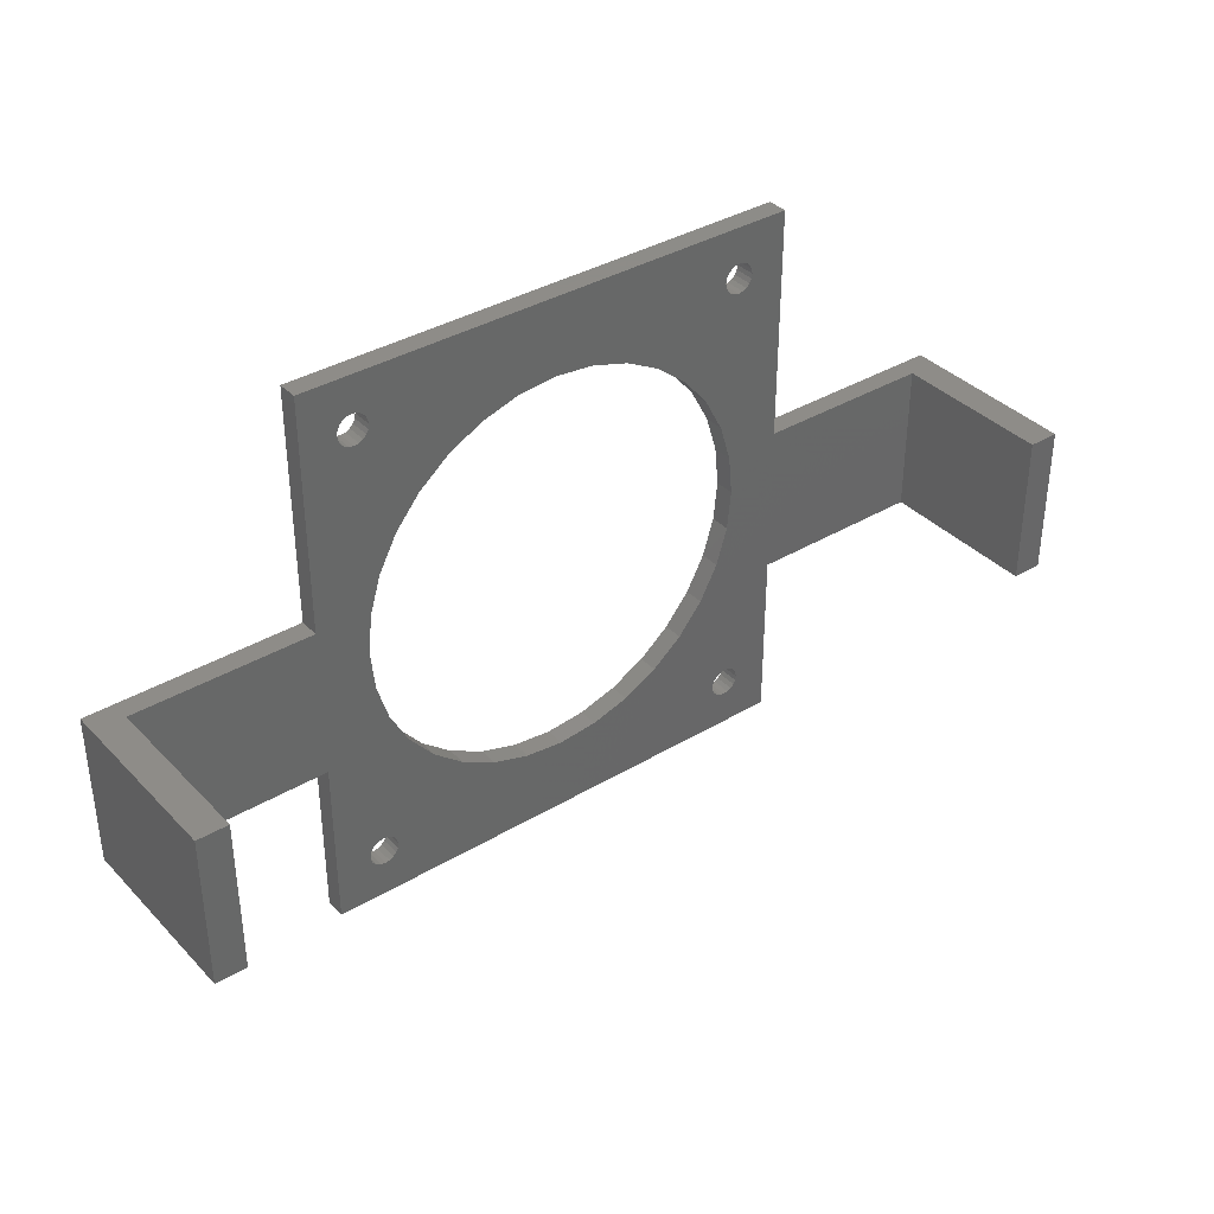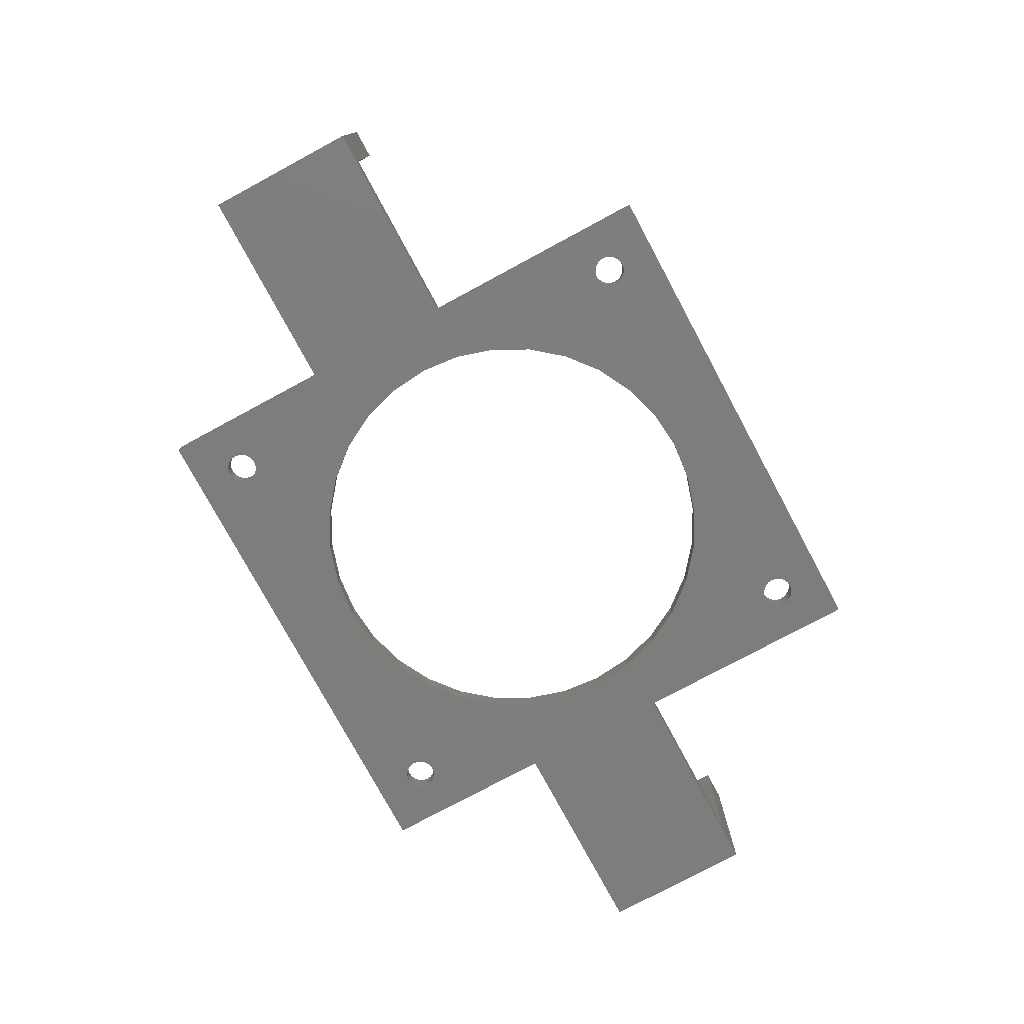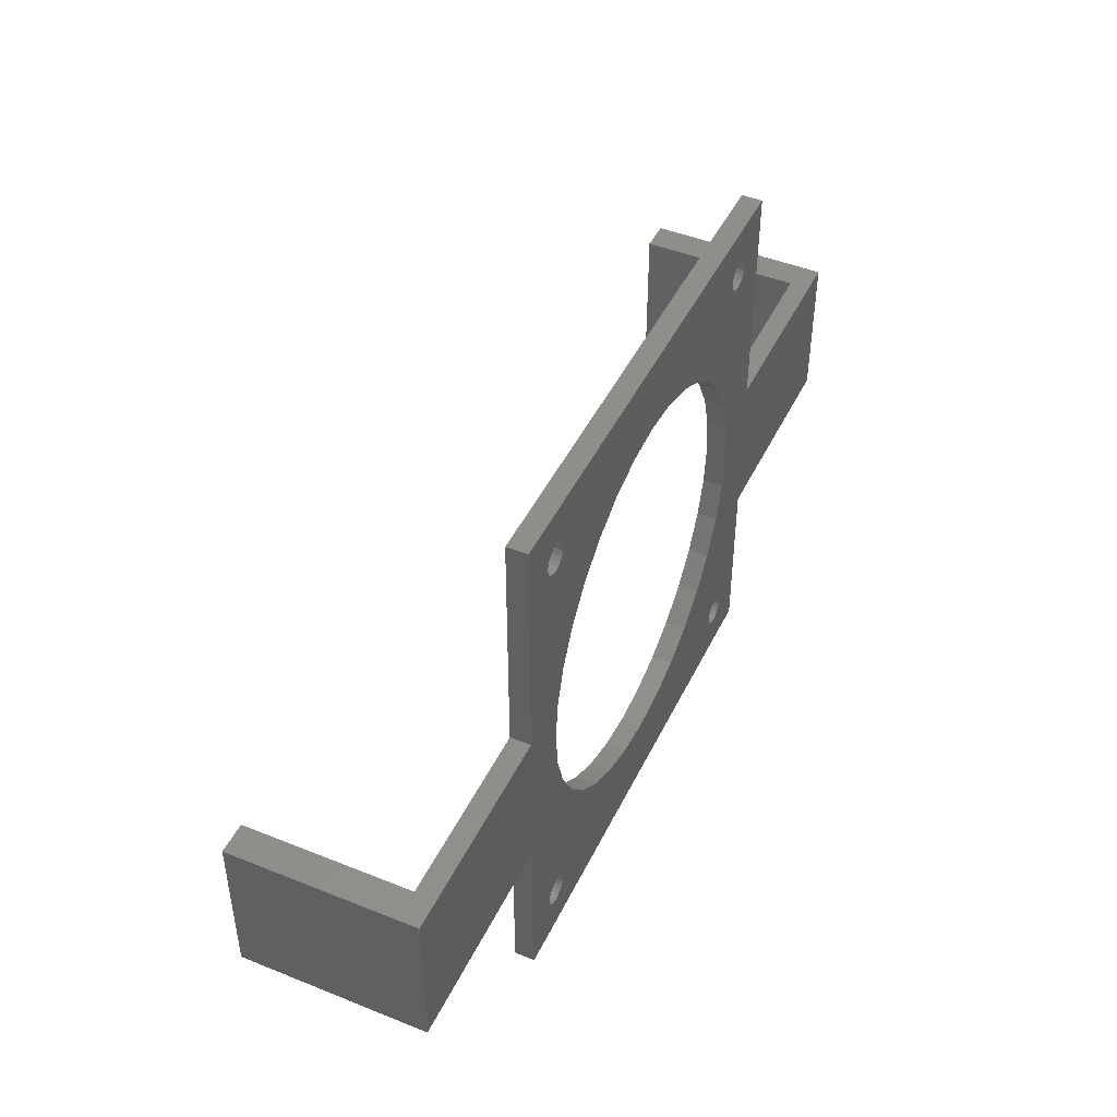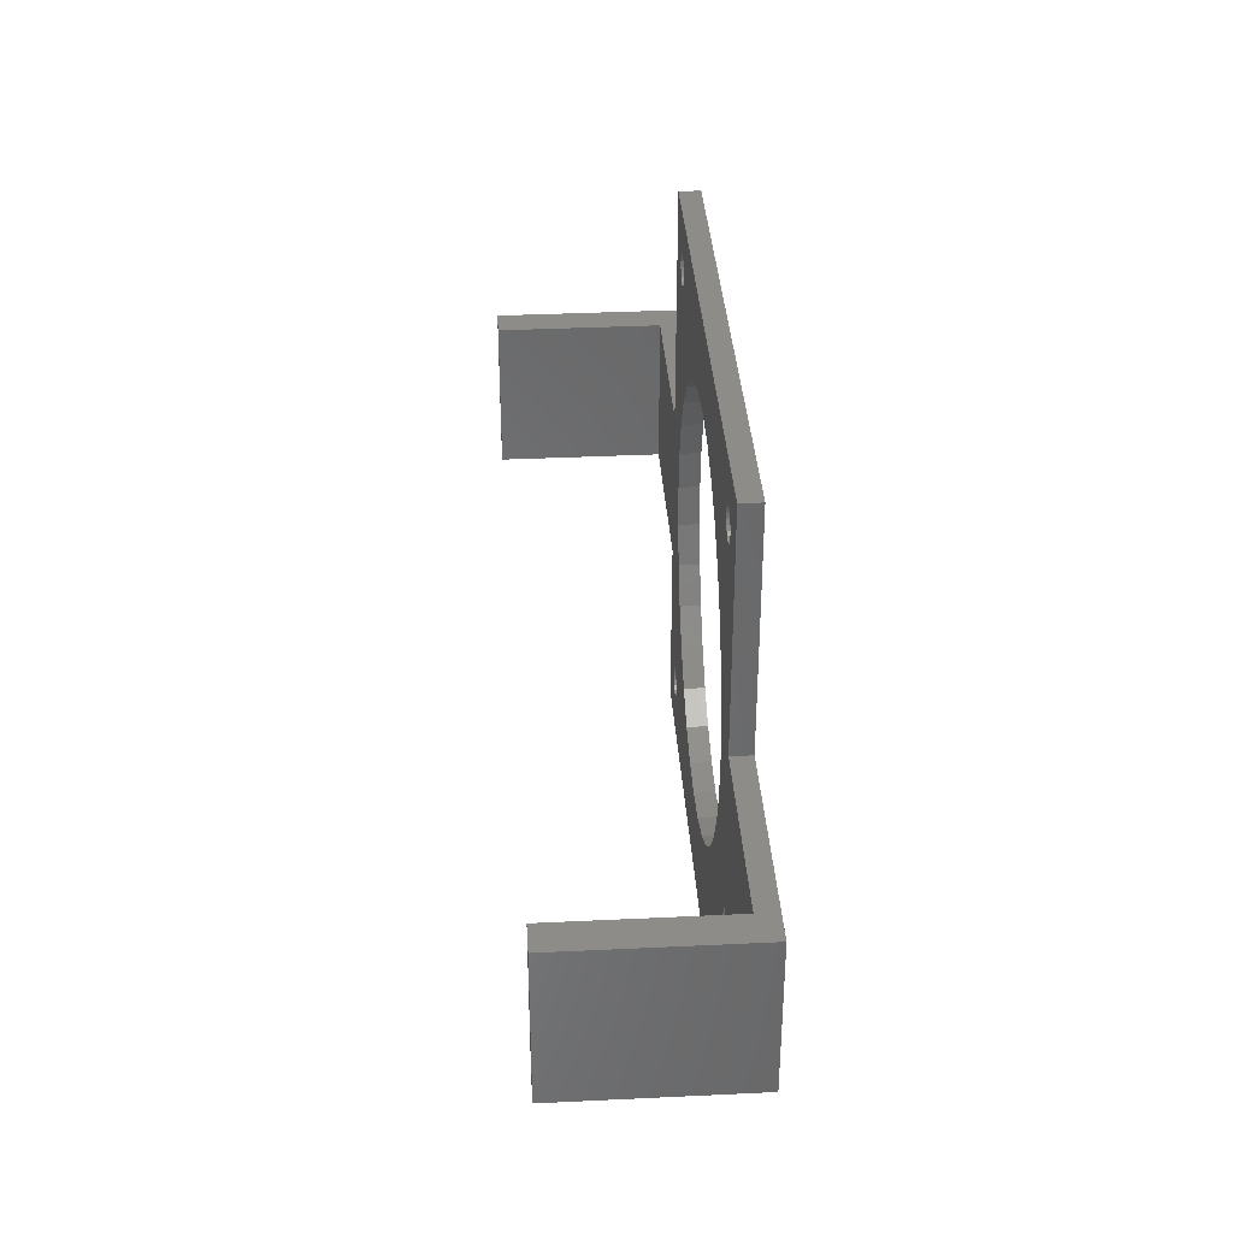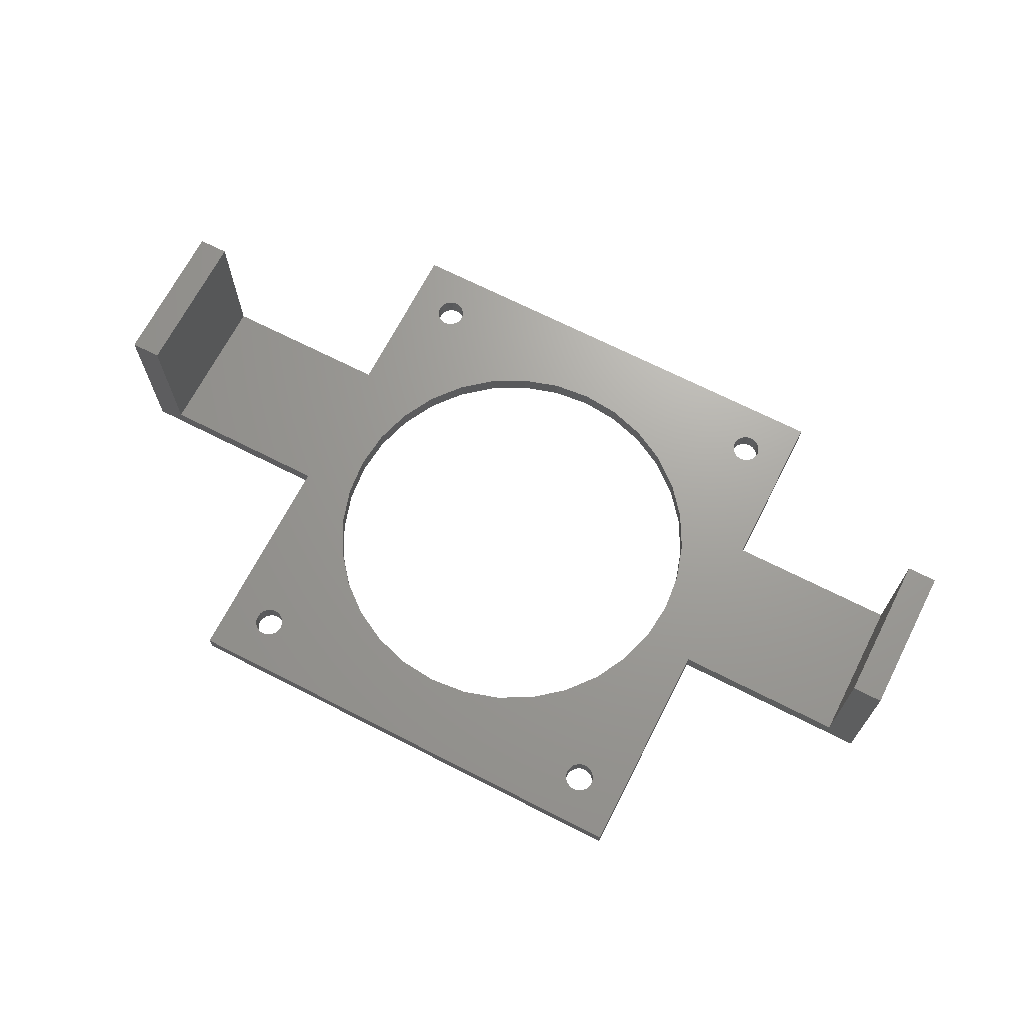
<metadata>
{"format":"stl","ext":"stl","renderer":"f3d","projection":"perspective","resolution":1024,"background":"white","views":[{"elev":36.8,"azim":-37.7,"up":"+Y"},{"elev":-77.0,"azim":118.3,"up":"+Z"},{"elev":45.7,"azim":114.8,"up":"+Y"},{"elev":35.8,"azim":86.4,"up":"+Y"},{"elev":68.5,"azim":-152.9,"up":"+Z"}]}
</metadata>
<code>
# stl→obj: 256 verts, 528 faces
v -20.6 17.05 0
v -20.6 32.05 18
v -20.6 32.05 0
v -20.6 17.05 18
v -17.6 32.05 2
v 0 17.05 2
v 0 32.05 2
v -17.6 17.05 2
v 13.89 10.92 2
v 6.427 5.514 2
v 6.5 5.05 2
v 8.371 16.44 2
v 6.214 5.932 2
v 5.882 6.264 2
v 5.464 6.477 2
v 6.522 19.9 2
v 5.384 23.65 2
v 5 27.55 2
v 5 6.55 2
v 5.882 48.84 2
v 10.86 41.69 2
v 6.214 49.17 2
v 5.464 48.62 2
v 5 48.55 2
v 8.371 38.66 2
v 4.536 48.62 2
v 4.118 48.84 2
v 6.522 35.2 2
v 5.384 31.45 2
v 3.786 49.17 2
v 4.536 6.477 2
v 3.573 49.59 2
v 4.118 6.264 2
v 0 55.1 2
v 3.5 50.05 2
v 3.786 5.932 2
v 50 32.05 2
v 44.62 31.45 2
v 45 27.55 2
v 39.14 41.69 2
v 45 48.55 2
v 44.54 48.62 2
v 44.12 48.84 2
v 43.79 49.17 2
v 36.11 44.18 2
v 43.57 49.59 2
v 43.5 50.05 2
v 43.48 35.2 2
v 46.21 49.17 2
v 46.43 49.59 2
v 44.62 23.65 2
v 45.88 48.84 2
v 46.43 5.514 2
v 46.5 5.05 2
v 45.46 48.62 2
v 46.21 5.932 2
v 43.48 19.9 2
v 45.88 6.264 2
v 41.63 16.44 2
v 45.46 6.477 2
v 45 6.55 2
v 39.14 13.41 2
v 44.54 6.477 2
v 44.12 6.264 2
v 43.79 5.932 2
v 50 55.1 2
v 46.5 50.05 2
v 50 17.05 2
v 46.43 50.51 2
v 46.21 50.93 2
v 45.88 51.26 2
v 45.46 51.48 2
v 45 51.55 2
v 44.54 51.48 2
v 44.12 51.26 2
v 41.63 38.66 2
v 32.65 46.03 2
v 43.57 50.51 2
v 43.79 50.93 2
v 28.9 47.17 2
v 25 47.55 2
v 13.89 44.18 2
v 6.427 49.59 2
v 6.5 50.05 2
v 17.35 46.03 2
v 6.214 50.93 2
v 21.1 47.17 2
v 5.882 51.26 2
v 6.427 50.51 2
v 5.464 51.48 2
v 3.573 50.51 2
v 3.786 50.93 2
v 4.118 51.26 2
v 4.536 51.48 2
v 5 51.55 2
v 67.6 17.05 2
v 67.6 32.05 2
v 50 0 2
v 46.43 4.586 2
v 46.21 4.168 2
v 45.88 3.836 2
v 45.46 3.623 2
v 45 3.55 2
v 44.54 3.623 2
v 44.12 3.836 2
v 36.11 10.92 2
v 43.57 5.514 2
v 43.5 5.05 2
v 32.65 9.072 2
v 43.57 4.586 2
v 43.79 4.168 2
v 28.9 7.934 2
v 25 7.55 2
v 5.882 3.836 2
v 21.1 7.934 2
v 10.86 13.41 2
v 17.35 9.072 2
v 6.427 4.586 2
v 6.214 4.168 2
v 0 0 2
v 5.464 3.623 2
v 5 3.55 2
v 3.573 5.514 2
v 3.5 5.05 2
v 4.536 3.623 2
v 4.118 3.836 2
v 3.786 4.168 2
v 3.573 4.586 2
v 70.6 17.05 18
v 70.6 32.05 0
v 70.6 32.05 18
v 70.6 17.05 0
v 67.6 32.05 18
v 50 32.05 0
v 0 32.05 0
v -17.6 32.05 18
v 0 17.05 0
v 13.89 44.18 0
v 6.427 49.59 0
v 6.5 50.05 0
v 8.371 38.66 0
v 6.214 49.17 0
v 5.882 48.84 0
v 5.464 48.62 0
v 6.522 35.2 0
v 5.384 31.45 0
v 5 27.55 0
v 4.118 48.84 0
v 5.882 6.264 0
v 10.86 13.41 0
v 6.214 5.932 0
v 5.464 6.477 0
v 5 6.55 0
v 8.371 16.44 0
v 6.522 19.9 0
v 5.384 23.65 0
v 4.536 6.477 0
v 5 48.55 0
v 4.118 6.264 0
v 4.536 48.62 0
v 3.786 5.932 0
v 3.573 5.514 0
v 3.786 49.17 0
v 0 0 0
v 3.5 5.05 0
v 3.573 49.59 0
v 44.62 23.65 0
v 45 27.55 0
v 39.14 13.41 0
v 45 6.55 0
v 44.54 6.477 0
v 44.12 6.264 0
v 43.79 5.932 0
v 36.11 10.92 0
v 43.57 5.514 0
v 43.5 5.05 0
v 50 17.05 0
v 43.48 19.9 0
v 45.88 6.264 0
v 46.21 5.932 0
v 44.62 31.45 0
v 46.43 49.59 0
v 46.5 50.05 0
v 45.46 6.477 0
v 43.48 35.2 0
v 46.21 49.17 0
v 41.63 16.44 0
v 45.88 48.84 0
v 41.63 38.66 0
v 45.46 48.62 0
v 45 48.55 0
v 39.14 41.69 0
v 44.54 48.62 0
v 44.12 48.84 0
v 43.79 49.17 0
v 46.43 5.514 0
v 50 0 0
v 46.5 5.05 0
v 46.43 4.586 0
v 46.21 4.168 0
v 45.88 3.836 0
v 45.46 3.623 0
v 45 3.55 0
v 44.54 3.623 0
v 44.12 3.836 0
v 32.65 9.072 0
v 43.57 4.586 0
v 43.79 4.168 0
v 28.9 7.934 0
v 25 7.55 0
v 13.89 10.92 0
v 6.427 5.514 0
v 6.5 5.05 0
v 17.35 9.072 0
v 6.214 4.168 0
v 21.1 7.934 0
v 5.882 3.836 0
v 6.427 4.586 0
v 5.464 3.623 0
v 3.573 4.586 0
v 3.786 4.168 0
v 4.118 3.836 0
v 4.536 3.623 0
v 5 3.55 0
v 50 55.1 0
v 46.43 50.51 0
v 46.21 50.93 0
v 45.88 51.26 0
v 45.46 51.48 0
v 45 51.55 0
v 44.54 51.48 0
v 44.12 51.26 0
v 36.11 44.18 0
v 43.57 49.59 0
v 43.5 50.05 0
v 32.65 46.03 0
v 43.57 50.51 0
v 43.79 50.93 0
v 28.9 47.17 0
v 25 47.55 0
v 5.882 51.26 0
v 21.1 47.17 0
v 10.86 41.69 0
v 17.35 46.03 0
v 6.427 50.51 0
v 6.214 50.93 0
v 0 55.1 0
v 5.464 51.48 0
v 5 51.55 0
v 3.5 50.05 0
v 4.536 51.48 0
v 4.118 51.26 0
v 3.786 50.93 0
v 3.573 50.51 0
v 67.6 17.05 18
v -17.6 17.05 18
f 1 2 3
f 2 1 4
f 5 6 7
f 6 5 8
f 9 10 11
f 12 13 10
f 12 14 13
f 12 15 14
f 6 16 17
f 7 17 18
f 12 6 19
f 20 21 22
f 23 21 20
f 24 21 23
f 21 24 25
f 26 25 24
f 27 25 26
f 28 7 29
f 29 7 18
f 25 27 28
f 17 7 6
f 28 27 7
f 12 19 15
f 7 27 30
f 19 6 31
f 7 30 32
f 31 6 33
f 34 32 35
f 33 6 36
f 37 38 39
f 40 41 42
f 40 42 43
f 40 43 44
f 45 44 46
f 45 46 47
f 37 48 38
f 49 37 50
f 51 37 39
f 52 37 49
f 37 53 54
f 48 52 55
f 56 37 51
f 48 55 41
f 37 56 53
f 52 48 37
f 57 56 51
f 56 57 58
f 59 58 57
f 58 59 60
f 60 59 61
f 62 61 59
f 61 62 63
f 63 62 64
f 64 62 65
f 50 66 67
f 66 50 37
f 37 54 68
f 66 69 67
f 66 70 69
f 66 71 70
f 66 72 71
f 66 73 72
f 66 74 73
f 66 75 74
f 41 76 48
f 77 47 78
f 41 40 76
f 44 45 40
f 77 78 79
f 80 79 75
f 47 77 45
f 81 75 66
f 79 80 77
f 75 81 80
f 34 81 66
f 82 22 21
f 22 82 83
f 83 82 84
f 85 84 82
f 86 85 87
f 88 81 34
f 85 89 84
f 85 86 89
f 87 88 86
f 81 88 87
f 88 34 90
f 32 34 7
f 91 34 35
f 92 34 91
f 93 34 92
f 94 34 93
f 95 34 94
f 90 34 95
f 37 96 97
f 96 37 68
f 68 54 98
f 99 98 54
f 100 98 99
f 101 98 100
f 102 98 101
f 103 98 102
f 104 98 103
f 105 98 104
f 106 65 62
f 65 106 107
f 107 106 108
f 109 108 106
f 108 109 110
f 110 109 111
f 112 111 109
f 111 112 105
f 113 105 112
f 105 113 98
f 114 113 115
f 6 12 16
f 10 116 12
f 10 9 116
f 11 117 9
f 118 117 11
f 119 117 118
f 117 119 115
f 114 115 119
f 113 114 120
f 120 114 121
f 120 121 122
f 36 6 123
f 120 123 6
f 123 120 124
f 113 120 98
f 125 120 122
f 126 120 125
f 127 120 126
f 128 120 127
f 124 120 128
f 129 130 131
f 130 129 132
f 131 97 133
f 130 97 131
f 134 97 130
f 97 134 37
f 7 135 5
f 5 2 136
f 5 3 2
f 3 5 135
f 1 135 137
f 135 1 3
f 138 139 140
f 141 142 139
f 141 143 142
f 141 144 143
f 135 145 146
f 135 146 147
f 148 145 135
f 149 150 151
f 152 150 149
f 153 150 152
f 150 153 154
f 137 154 153
f 154 137 155
f 155 137 156
f 135 156 137
f 137 153 157
f 141 158 144
f 137 157 159
f 141 160 158
f 137 159 161
f 141 148 160
f 137 161 162
f 148 135 163
f 164 162 165
f 163 135 166
f 134 167 168
f 169 170 171
f 169 171 172
f 169 172 173
f 174 173 175
f 174 175 176
f 177 178 167
f 179 177 180
f 181 134 168
f 167 134 177
f 134 182 183
f 184 177 179
f 185 134 181
f 170 177 184
f 134 186 182
f 187 177 170
f 188 134 185
f 134 188 186
f 189 188 185
f 188 189 190
f 190 189 191
f 192 191 189
f 191 192 193
f 193 192 194
f 194 192 195
f 196 197 198
f 197 196 177
f 180 177 196
f 197 199 198
f 197 200 199
f 197 201 200
f 197 202 201
f 197 203 202
f 197 204 203
f 197 205 204
f 177 187 178
f 206 176 207
f 170 169 187
f 173 174 169
f 206 207 208
f 209 208 205
f 176 206 174
f 210 205 197
f 208 209 206
f 205 210 209
f 164 210 197
f 211 151 150
f 151 211 212
f 212 211 213
f 214 213 211
f 215 214 216
f 217 210 164
f 214 218 213
f 214 215 218
f 216 217 215
f 210 217 216
f 217 164 219
f 162 164 137
f 220 164 165
f 221 164 220
f 222 164 221
f 223 164 222
f 224 164 223
f 219 164 224
f 177 130 132
f 130 177 134
f 134 183 225
f 226 225 183
f 227 225 226
f 228 225 227
f 229 225 228
f 230 225 229
f 231 225 230
f 232 225 231
f 233 195 192
f 195 233 234
f 234 233 235
f 236 235 233
f 235 236 237
f 237 236 238
f 239 238 236
f 238 239 232
f 240 232 239
f 232 240 225
f 241 240 242
f 148 141 145
f 139 243 141
f 139 138 243
f 140 244 138
f 245 244 140
f 246 244 245
f 244 246 242
f 241 242 246
f 240 241 247
f 247 241 248
f 247 248 249
f 156 135 147
f 247 166 135
f 166 247 250
f 240 247 225
f 251 247 249
f 252 247 251
f 253 247 252
f 254 247 253
f 250 247 254
f 68 177 96
f 96 129 255
f 96 132 129
f 132 96 177
f 4 8 256
f 1 8 4
f 137 8 1
f 8 137 6
f 2 256 136
f 256 2 4
f 256 5 136
f 5 256 8
f 96 133 97
f 133 96 255
f 133 129 131
f 129 133 255
f 164 6 137
f 6 164 120
f 135 34 247
f 34 135 7
f 98 177 68
f 177 98 197
f 37 225 66
f 225 37 134
f 225 34 66
f 34 225 247
f 164 98 120
f 98 164 197
f 213 10 212
f 10 213 11
f 152 14 15
f 14 152 149
f 223 126 125
f 126 223 222
f 151 14 149
f 14 151 13
f 212 13 151
f 13 212 10
f 153 15 19
f 15 153 152
f 157 19 31
f 19 157 153
f 159 31 33
f 31 159 157
f 217 119 215
f 119 217 114
f 128 165 124
f 165 128 220
f 126 221 127
f 221 126 222
f 127 220 128
f 220 127 221
f 124 162 123
f 162 124 165
f 36 159 33
f 159 36 161
f 215 118 218
f 118 215 119
f 219 122 121
f 122 219 224
f 217 121 114
f 121 217 219
f 224 125 122
f 125 224 223
f 123 161 36
f 161 123 162
f 218 11 213
f 11 218 118
f 198 53 196
f 53 198 54
f 111 207 110
f 207 111 208
f 171 61 63
f 61 171 170
f 108 175 107
f 175 108 176
f 179 56 58
f 56 179 180
f 196 56 180
f 56 196 53
f 170 60 61
f 60 170 184
f 172 63 64
f 63 172 171
f 107 173 65
f 173 107 175
f 65 172 64
f 172 65 173
f 184 58 60
f 58 184 179
f 110 176 108
f 176 110 207
f 200 99 199
f 99 200 100
f 105 208 111
f 208 105 205
f 201 102 101
f 102 201 202
f 200 101 100
f 101 200 201
f 199 54 198
f 54 199 99
f 202 103 102
f 103 202 203
f 203 104 103
f 104 203 204
f 204 105 104
f 105 204 205
f 140 89 245
f 89 140 84
f 248 88 90
f 88 248 241
f 32 250 35
f 250 32 166
f 158 26 24
f 26 158 160
f 241 86 88
f 86 241 246
f 245 86 246
f 86 245 89
f 251 95 94
f 95 251 249
f 252 94 93
f 94 252 251
f 35 254 91
f 254 35 250
f 253 93 92
f 93 253 252
f 143 23 20
f 23 143 144
f 142 20 22
f 20 142 143
f 30 166 32
f 166 30 163
f 160 27 26
f 27 160 148
f 148 30 27
f 30 148 163
f 249 90 95
f 90 249 248
f 91 253 92
f 253 91 254
f 142 83 139
f 83 142 22
f 144 24 23
f 24 144 158
f 139 84 140
f 84 139 83
f 183 69 226
f 69 183 67
f 229 71 72
f 71 229 228
f 191 42 41
f 42 191 193
f 228 70 71
f 70 228 227
f 226 70 227
f 70 226 69
f 231 73 74
f 73 231 230
f 232 74 75
f 74 232 231
f 79 232 75
f 232 79 238
f 188 55 52
f 55 188 190
f 186 52 49
f 52 186 188
f 44 234 46
f 234 44 195
f 193 43 42
f 43 193 194
f 230 72 73
f 72 230 229
f 46 235 47
f 235 46 234
f 78 238 79
f 238 78 237
f 186 50 182
f 50 186 49
f 190 41 55
f 41 190 191
f 43 195 44
f 195 43 194
f 47 237 78
f 237 47 235
f 182 67 183
f 67 182 50
f 168 38 181
f 38 168 39
f 17 147 18
f 147 17 156
f 242 81 87
f 81 242 240
f 209 113 112
f 113 209 210
f 233 40 45
f 40 233 192
f 25 243 21
f 243 25 141
f 138 85 82
f 85 138 244
f 187 57 178
f 57 187 59
f 185 76 189
f 76 185 48
f 181 48 185
f 48 181 38
f 189 40 192
f 40 189 76
f 239 77 80
f 77 239 236
f 240 80 81
f 80 240 239
f 236 45 77
f 45 236 233
f 29 145 28
f 145 29 146
f 28 141 25
f 141 28 145
f 18 146 29
f 146 18 147
f 243 82 21
f 82 243 138
f 244 87 85
f 87 244 242
f 167 39 168
f 39 167 51
f 206 112 109
f 112 206 209
f 169 106 62
f 106 169 174
f 169 59 187
f 59 169 62
f 178 51 167
f 51 178 57
f 116 154 12
f 154 116 150
f 174 109 106
f 109 174 206
f 210 115 113
f 115 210 216
f 216 117 115
f 117 216 214
f 211 116 9
f 116 211 150
f 12 155 16
f 155 12 154
f 16 156 17
f 156 16 155
f 214 9 117
f 9 214 211

</code>
